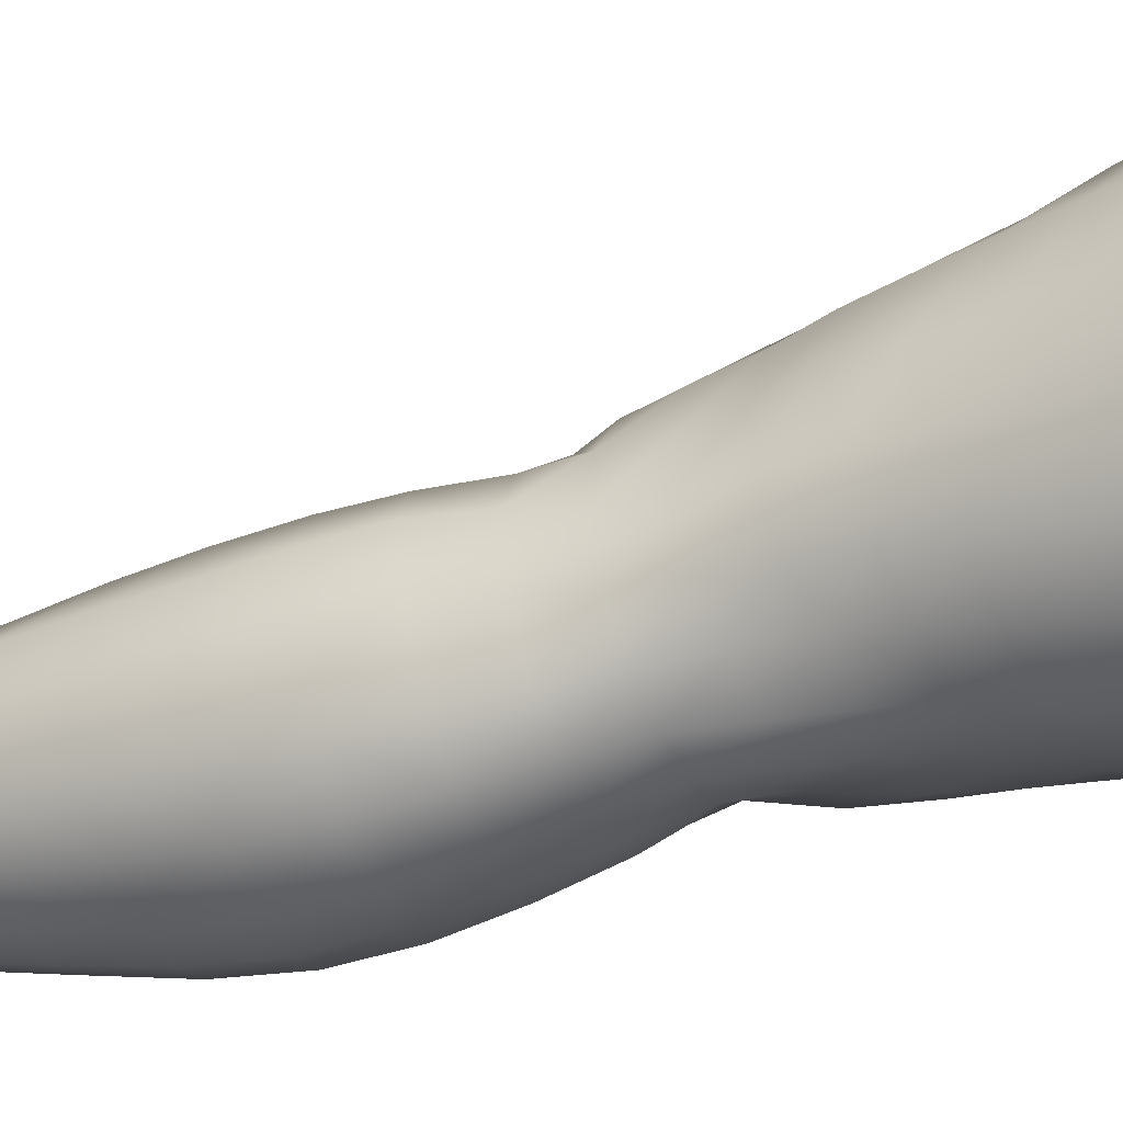
<metadata>
{"format":"obj","ext":"obj","renderer":"f3d","projection":"perspective","resolution":1024,"background":"white","views":[{"elev":-21.5,"azim":114.0,"up":"+Z"}]}
</metadata>
<code>
o SMPLX-mesh-female.001
v 0.1945 -0.5562 -0.01103
v 0.1895 -0.5608 0.03009
v 0.1581 -0.5523 -0.07447
v 0.1236 -0.5509 -0.09063
v 0.172 -0.5652 0.07008
v 0.1428 -0.5695 0.09912
v 0.1069 -0.5703 0.1119
v 0.08283 -0.5438 -0.09584
v 0.03905 -0.5275 -0.08254
v 0.04798 -0.5667 -0.08341
v 0.08607 -0.5735 -0.09089
v 0.1759 -0.5843 -0.04766
v 0.1837 -0.5527 -0.04755
v 0.152 -0.5816 -0.07243
v 0.1872 -0.5894 -0.01272
v 0.1835 -0.5946 0.02792
v 0.1383 -0.603 0.09532
v 0.1029 -0.6023 0.1066
v 0.01497 -0.5675 0.07375
v 0.03798 -0.5695 0.09472
v 0.03581 -0.5955 0.08545
v 0.01439 -0.5909 0.06257
v 0.008702 -0.5356 -0.05337
v -0.001004 -0.5456 -0.01938
v 0.001997 -0.5717 -0.03066
v 0.01787 -0.5664 -0.06191
v 0.1282 -0.6635 0.08464
v 0.0938 -0.6633 0.09213
v 0.09842 -0.6336 0.09986
v 0.1335 -0.6341 0.09043
v 0.005623 -0.6128 0.02208
v 0.01544 -0.6175 0.05044
v 0.01784 -0.6461 0.03886
v 0.01037 -0.6417 0.01057
v 0.0151 -0.6711 0.001289
v 0.02076 -0.6758 0.0299
v 0.02226 -0.7044 0.01839
v 0.01831 -0.6992 -0.008089
v 0.1664 -0.6002 0.06717
v 0.1693 -0.656 0.02706
v 0.1549 -0.6615 0.06074
v 0.1605 -0.6318 0.06431
v 0.1759 -0.6263 0.02802
v 0.1216 -0.5792 -0.08666
v 0.002231 -0.5859 0.03438
v 0.001274 -0.5638 0.04698
v 0.01871 -0.6355 -0.04477
v 0.03582 -0.6338 -0.06856
v 0.0272 -0.6015 -0.06569
v 0.009915 -0.6036 -0.03856
v 0.149 -0.6386 -0.06707
v 0.1674 -0.6429 -0.04199
v 0.1711 -0.6144 -0.04419
v 0.1503 -0.6106 -0.06912
v 0.1736 -0.6492 -0.009406
v 0.18 -0.62 -0.0102
v 0.1588 -0.7131 0.02477
v 0.1433 -0.7176 0.05345
v 0.149 -0.6901 0.05715
v 0.1637 -0.6849 0.02586
v 0.1646 -0.7059 -0.009359
v 0.1686 -0.6778 -0.00945
v 0.1641 -0.6711 -0.04064
v 0.1609 -0.6991 -0.03896
v 0.1458 -0.6936 -0.06205
v 0.1477 -0.6662 -0.06495
v 0.1243 -0.6634 -0.08096
v 0.1249 -0.6902 -0.07787
v 0.09697 -0.6617 -0.08697
v 0.06835 -0.6615 -0.08346
v 0.07417 -0.6885 -0.08205
v 0.1005 -0.6885 -0.08394
v 0.03211 -0.6925 -0.05579
v 0.05029 -0.69 -0.07312
v 0.04326 -0.6629 -0.07131
v 0.02593 -0.6651 -0.0504
v 0.05618 -0.7977 -0.07159
v 0.07643 -0.7948 -0.074
v 0.06911 -0.7679 -0.07564
v 0.0484 -0.7706 -0.07014
v 0.09506 -0.7923 -0.07854
v 0.1144 -0.7914 -0.07897
v 0.1096 -0.7657 -0.07705
v 0.08996 -0.7664 -0.07642
v 0.1418 -0.771 -0.05341
v 0.1279 -0.7669 -0.07013
v 0.1321 -0.7927 -0.07109
v 0.1445 -0.797 -0.05384
v 0.1557 -0.8022 -0.03346
v 0.1557 -0.7769 -0.03351
v 0.1538 -0.8081 -0.01031
v 0.1575 -0.7837 -0.009066
v 0.1437 -0.7896 0.0165
v 0.1401 -0.8131 0.0138
v 0.03019 -0.8101 -0.02118
v 0.03007 -0.8049 -0.04312
v 0.02408 -0.7786 -0.0361
v 0.02626 -0.784 -0.0142
v 0.05507 -0.792 0.0278
v 0.07495 -0.7937 0.04845
v 0.07442 -0.8182 0.03716
v 0.0577 -0.8173 0.01525
v 0.161 -0.7326 -0.009169
v 0.1546 -0.7399 0.0236
v 0.1434 -0.72 -0.05852
v 0.1578 -0.7258 -0.03678
v 0.03751 -0.7185 -0.0611
v 0.05677 -0.7159 -0.07443
v 0.0237 -0.7317 0.007003
v 0.02018 -0.7264 -0.01768
v 0.1101 -0.7446 0.06476
v 0.1372 -0.7441 0.05003
v 0.1309 -0.7692 0.04618
v 0.1052 -0.7703 0.06044
v 0.1589 -0.7585 -0.009001
v 0.1558 -0.7514 -0.03481
v 0.1417 -0.7455 -0.05531
v 0.1259 -0.7418 -0.07116
v 0.1063 -0.7404 -0.0774
v 0.08504 -0.7406 -0.07732
v 0.06278 -0.7417 -0.07548
v 0.04272 -0.7443 -0.06599
v 0.02184 -0.7526 -0.02733
v 0.02514 -0.7582 -0.004232
v 0.1011 -0.7951 0.05507
v 0.126 -0.793 0.03981
v 0.1257 -0.8157 0.03378
v 0.09875 -0.8176 0.04454
v 0.09816 -0.8395 0.03402
v 0.07607 -0.8402 0.02666
v 0.1006 -0.8194 -0.08127
v 0.1192 -0.8188 -0.08014
v 0.1357 -0.8197 -0.07179
v 0.1574 -0.8273 -0.03554
v 0.1514 -0.834 -0.009655
v 0.1377 -0.839 0.01324
v 0.1223 -0.838 0.02877
v 0.04606 -0.8585 -0.04908
v 0.03973 -0.8308 -0.04524
v 0.03879 -0.8348 -0.02606
v 0.04536 -0.8622 -0.0296
v 0.06727 -0.8529 -0.07742
v 0.0849 -0.8495 -0.08714
v 0.08259 -0.8218 -0.0739
v 0.06522 -0.8251 -0.06824
v 0.1051 -0.8473 -0.09105
v 0.1251 -0.8467 -0.08731
v 0.1431 -0.8469 -0.07808
v 0.1498 -0.8223 -0.05683
v 0.1565 -0.8495 -0.06087
v 0.1591 -0.855 -0.03632
v 0.1514 -0.8616 -0.005452
v 0.133 -0.8973 0.0128
v 0.1291 -0.8669 0.01431
v 0.1549 -0.8914 -0.005151
v 0.1083 -0.9963 1.3e-05
v 0.1339 -0.9932 9e-06
v 0.131 -1.028 -0.006041
v 0.1083 -1.031 -0.00559
v 0.04795 -0.8915 -0.03356
v 0.04721 -0.889 -0.05605
v 0.06756 -0.8837 -0.08782
v 0.08725 -0.88 -0.09781
v 0.1686 -0.9153 -0.0405
v 0.1642 -0.8843 -0.03601
v 0.162 -0.879 -0.06339
v 0.1654 -0.9106 -0.06801
v 0.05062 -0.989 -0.04599
v 0.05022 -0.9875 -0.06747
v 0.04704 -0.954 -0.06594
v 0.0477 -0.9559 -0.04243
v 0.06676 -0.9168 -0.09449
v 0.06734 -0.9499 -0.09842
v 0.08641 -0.9467 -0.1088
v 0.08634 -0.9129 -0.1052
v 0.1656 -0.9841 -0.04618
v 0.169 -0.9485 -0.04394
v 0.1665 -0.9448 -0.07087
v 0.1637 -0.9813 -0.07195
v 0.1588 -0.9216 -0.009887
v 0.159 -0.9535 -0.01496
v 0.1364 -0.9596 0.004724
v 0.1348 -0.9275 0.009822
v 0.1083 -0.9621 0.005589
v 0.1057 -0.93 0.01025
v 0.06459 -1.06 -0.06627
v 0.05743 -1.023 -0.06714
v 0.05762 -1.026 -0.0473
v 0.06513 -1.064 -0.04862
v 0.08936 -0.9821 -0.1081
v 0.07045 -0.9843 -0.09889
v 0.07587 -1.02 -0.09475
v 0.09285 -1.019 -0.1034
v 0.1538 -1.061 -0.04964
v 0.1603 -1.022 -0.04811
v 0.1581 -1.02 -0.07168
v 0.1508 -1.059 -0.07135
v 0.1286 -1.065 -0.01251
v 0.1519 -1.024 -0.02166
v 0.1471 -1.063 -0.02701
v 0.1241 -1.102 -0.01641
v 0.1062 -1.105 -0.01559
v 0.1075 -1.068 -0.0114
v 0.07202 -1.099 -0.04926
v 0.06993 -1.096 -0.0649
v 0.09453 -1.091 -0.09468
v 0.09494 -1.056 -0.09811
v 0.07962 -1.057 -0.09017
v 0.08094 -1.094 -0.08679
v 0.1298 -1.058 -0.09596
v 0.1126 -1.056 -0.1003
v 0.1113 -1.091 -0.09645
v 0.1268 -1.093 -0.09179
v 0.1429 -1.094 -0.06973
v 0.1427 -1.058 -0.08623
v 0.1364 -1.094 -0.08272
v 0.1472 -1.096 -0.04964
v 0.1415 -1.099 -0.02897
v 0.03588 -0.6236 0.0763
v 0.03544 -0.6534 0.06552
v 0.03575 -0.7101 0.04308
v 0.03649 -0.6826 0.05557
v 0.03609 -0.737 0.03054
v 0.03723 -0.7638 0.01869
v 0.03771 -0.7896 0.00712
v 0.04095 -0.8149 -0.002744
v 0.04739 -0.8398 -0.007766
v 0.05312 -0.8668 -0.009165
v 0.05824 -0.9247 -0.01583
v 0.04789 -0.923 -0.0383
v 0.05717 -0.8948 -0.0119
v 0.06148 -0.9916 -0.02333
v 0.05892 -0.9571 -0.01952
v 0.06754 -1.029 -0.02739
v 0.0735 -1.067 -0.03158
v 0.08005 -1.102 -0.03411
v 0.1501 -0.7653 0.02118
v 0.1251 -0.7163 -0.0739
v 0.1035 -0.7147 -0.08
v 0.07979 -0.7146 -0.07958
v 0.05502 -0.7414 0.05183
v 0.08007 -0.7436 0.06499
v 0.07661 -0.7692 0.05766
v 0.05348 -0.7676 0.04122
v 0.1018 -0.903 0.01317
v 0.07905 -0.9283 0.00049
v 0.07646 -0.8994 0.004874
v 0.1 -0.8779 0.01715
v 0.1319 -0.8758 -0.0958
v 0.1499 -0.8761 -0.08409
v 0.1344 -0.9075 -0.1035
v 0.1099 -0.8773 -0.1001
v 0.1106 -0.9094 -0.1083
v 0.05988 -0.689 0.07457
v 0.08887 -0.6915 0.08339
v 0.08422 -0.718 0.07386
v 0.05714 -0.7151 0.06337
v -0.002567 -0.5566 0.01503
v 0.06623 -0.6004 0.1019
v 0.07046 -0.5702 0.1092
v 0.06379 -0.6308 0.09353
v 0.06173 -0.6606 0.08439
v 0.06266 -0.842 0.008509
v 0.07313 -0.8698 0.009983
v 0.08149 -0.9605 -0.004624
v 0.08375 -0.9948 -0.009663
v 0.08655 -1.031 -0.01479
v 0.08897 -1.069 -0.01974
v 0.09158 -1.105 -0.02258
v -0.000712 -0.5793 0.002449
v 0.004614 -0.608 -0.007942
v 0.01108 -0.6381 -0.01724
v 0.06285 -0.6333 -0.08371
v 0.09339 -0.6342 -0.0887
v 0.08993 -0.6049 -0.0899
v 0.0563 -0.6021 -0.08379
v 0.1232 -0.636 -0.08289
v 0.1224 -0.6079 -0.0845
v 0.1158 -0.7187 0.07076
v 0.1104 -0.9443 -0.1121
v 0.1334 -0.9803 -0.1057
v 0.1343 -0.9423 -0.1069
v 0.1114 -0.981 -0.1107
v 0.1537 -0.9425 -0.09271
v 0.1528 -0.9077 -0.08994
v 0.1561 -0.9876 -0.01791
v 0.1129 -1.018 -0.1059
v 0.1322 -1.019 -0.101
v 0.1481 -1.019 -0.0894
v 0.1521 -0.9799 -0.09221
v 0.01631 -0.6677 -0.02539
v 0.02088 -0.6955 -0.03336
v 0.02469 -0.722 -0.04118
v 0.02817 -0.748 -0.04877
v 0.0324 -0.7741 -0.05579
v 0.03976 -0.8004 -0.06075
v 0.04958 -0.8274 -0.06019
v 0.05388 -0.8557 -0.06542
v 0.04682 -0.9211 -0.06183
v 0.0538 -0.9189 -0.08006
v 0.05438 -0.8864 -0.07391
v 0.05423 -0.9522 -0.08385
v 0.05764 -0.986 -0.08447
v 0.06409 -1.022 -0.08215
v 0.07319 -1.095 -0.07711
v 0.07002 -1.058 -0.07948
v 0.1225 -0.6915 0.07811
v 0.07742 -1.13 -0.04779
v 0.07952 -1.158 -0.04452
v 0.07928 -1.157 -0.05987
v 0.07546 -1.128 -0.06298
v 0.09307 -1.124 -0.09204
v 0.08094 -1.126 -0.08349
v 0.1087 -1.123 -0.094
v 0.1061 -1.152 -0.09251
v 0.1178 -1.153 -0.08625
v 0.1225 -1.124 -0.08876
v 0.1305 -1.125 -0.07935
v 0.1354 -1.154 -0.04825
v 0.1408 -1.127 -0.04861
v 0.1364 -1.125 -0.06729
v 0.1323 -1.154 -0.06593
v 0.1346 -1.13 -0.02913
v 0.1294 -1.157 -0.02919
v 0.1191 -1.134 -0.0181
v 0.08359 -1.133 -0.03254
v 0.08388 -1.16 -0.02832
v 0.09199 -1.153 -0.09043
v 0.08273 -1.154 -0.08036
v 0.07572 -1.127 -0.07345
v 0.08058 -1.156 -0.07033
v 0.07978 -1.185 -0.0559
v 0.07414 -1.186 -0.04072
v 0.09119 -1.182 -0.09052
v 0.08495 -1.183 -0.07817
v 0.1148 -1.181 -0.08458
v 0.1041 -1.181 -0.09368
v 0.1328 -1.182 -0.06532
v 0.1257 -1.153 -0.07662
v 0.1239 -1.181 -0.07487
v 0.1343 -1.181 -0.04854
v 0.1285 -1.183 -0.02639
v 0.07997 -1.185 -0.02237
v 0.0827 -1.184 -0.06725
v 0.09269 -1.135 -0.02125
v 0.09224 -1.161 -0.01731
v 0.1045 -1.136 -0.01646
v 0.1159 -1.16 -0.01732
v 0.1033 -1.162 -0.01383
v 0.08954 -1.185 -0.009308
v 0.1155 -1.186 -0.01237
v 0.1029 -1.186 -0.00694
v 0.1345 -1.203 -0.06759
v 0.1388 -1.203 -0.05035
v 0.1243 -1.202 -0.07816
v 0.1037 -1.202 -0.09723
v 0.1155 -1.202 -0.08891
v 0.08799 -1.204 0.000566
v 0.07828 -1.206 -0.01605
v 0.1034 -1.203 0.005249
v 0.1183 -1.203 -0.00216
v 0.07221 -1.207 -0.03722
v 0.07662 -1.207 -0.0543
v 0.0814 -1.206 -0.06576
v 0.09061 -1.204 -0.09161
v 0.08519 -1.205 -0.07684
v 0.1311 -1.206 -0.02243
v 0.09925 -0.8576 0.02293
v 0.08383 -0.8555 0.01922
v 0.1164 -0.8548 0.02286
f 8 10 9
f 17 7 18
f 27 29 28
f 31 33 32
f 35 37 36
f 6 39 5
f 40 42 41
f 51 53 52
f 22 46 45
f 55 43 40
f 62 64 63
f 73 75 74
f 69 71 70
f 77 79 78
f 95 97 96
f 85 87 86
f 89 92 91
f 64 105 65
f 116 85 117
f 82 131 81
f 134 150 149
f 119 84 120
f 180 182 181
f 194 196 195
f 218 198 201
f 142 144 143
f 210 212 211
f 37 223 221
f 183 184 182
f 189 205 204
f 111 113 112
f 168 170 169
f 133 147 132
f 124 225 224
f 156 158 157
f 220 32 33
f 214 215 197
f 221 36 37
f 109 38 110
f 91 134 89
f 225 95 226
f 13 15 12
f 80 121 79
f 99 101 100
f 143 162 142
f 229 160 230
f 189 234 188
f 145 78 144
f 190 192 191
f 226 140 227
f 165 180 164
f 232 171 168
f 241 243 242
f 251 252 249
f 93 113 126
f 105 118 238
f 254 256 255
f 124 110 123
f 9 26 23
f 221 241 257
f 102 227 263
f 264 231 247
f 24 270 258
f 273 275 274
f 274 278 277
f 70 74 75
f 111 256 242
f 244 100 243
f 61 106 64
f 107 74 108
f 72 240 71
f 79 120 84
f 185 265 184
f 211 288 210
f 268 202 203
f 195 200 194
f 104 115 103
f 292 110 38
f 294 107 122
f 294 97 123
f 297 96 296
f 191 304 303
f 57 59 58
f 280 175 253
f 81 144 78
f 88 90 89
f 203 267 268
f 197 217 214
f 235 204 236
f 94 135 91
f 281 289 288
f 116 103 115
f 239 68 238
f 50 272 271
f 299 301 300
f 206 211 212
f 145 298 297
f 66 68 67
f 1 16 15
f 149 89 134
f 286 177 181
f 80 296 295
f 76 292 291
f 240 121 108
f 251 284 282
f 106 117 105
f 227 141 228
f 30 18 29
f 54 12 53
f 31 270 271
f 276 11 275
f 222 262 220
f 53 15 56
f 56 16 43
f 275 44 278
f 55 63 52
f 104 58 112
f 274 70 273
f 259 219 261
f 219 22 32
f 182 286 181
f 282 253 251
f 179 284 178
f 164 181 177
f 173 303 302
f 161 230 160
f 162 175 172
f 166 151 165
f 183 155 153
f 185 153 245
f 248 247 245
f 252 147 249
f 262 255 28
f 193 283 287
f 34 36 33
f 161 298 301
f 232 188 234
f 23 25 24
f 308 310 309
f 312 209 206
f 314 316 315
f 329 330 313
f 323 319 320
f 323 201 325
f 332 309 310
f 336 315 316
f 310 344 332
f 176 199 195
f 281 280 282
f 197 289 196
f 146 163 143
f 235 267 234
f 165 152 155
f 267 156 266
f 341 322 319
f 193 208 192
f 43 39 42
f 247 229 246
f 327 345 326
f 202 345 347
f 347 348 325
f 311 204 205
f 214 320 321
f 308 236 204
f 218 320 217
f 314 206 212
f 346 343 350
f 213 318 317
f 353 340 338
f 352 358 360
f 184 157 182
f 184 266 156
f 324 325 348
f 83 118 86
f 138 140 139
f 87 132 82
f 115 90 116
f 132 146 131
f 206 208 207
f 135 151 134
f 172 174 173
f 186 188 187
f 138 160 141
f 153 152 154
f 176 178 177
f 224 99 244
f 266 234 267
f 233 230 171
f 102 225 226
f 92 237 93
f 362 343 333
f 363 333 332
f 356 334 337
f 342 354 341
f 351 367 342
f 129 369 368
f 102 130 101
f 313 328 329
f 260 18 7
f 28 261 262
f 248 370 368
f 369 248 368
f 279 255 256
f 351 349 352
f 307 28 255
f 257 242 256
f 265 232 266
f 273 75 48
f 174 191 173
f 27 59 41
f 32 45 31
f 112 237 104
f 17 42 39
f 126 94 93
f 114 126 113
f 30 41 42
f 137 128 129
f 60 41 59
f 88 133 87
f 285 178 284
f 45 258 270
f 138 297 298
f 208 305 306
f 215 213 210
f 162 300 301
f 119 238 118
f 263 369 130
f 172 302 300
f 34 271 272
f 290 196 289
f 170 300 302
f 280 190 174
f 54 277 278
f 187 303 304
f 29 259 261
f 96 295 296
f 35 272 291
f 340 316 339
f 339 317 318
f 123 293 294
f 370 136 137
f 72 67 68
f 305 313 330
f 207 287 211
f 16 5 39
f 331 311 330
f 331 335 344
f 215 288 289
f 14 278 44
f 160 228 141
f 355 336 340
f 259 20 21
f 47 49 48
f 125 127 126
f 248 153 154
f 142 301 298
f 290 282 284
f 123 98 124
f 245 246 185
f 25 271 270
f 242 114 111
f 131 143 144
f 81 83 82
f 129 101 130
f 128 100 101
f 93 91 92
f 198 199 158
f 194 218 217
f 122 295 294
f 65 238 68
f 261 220 262
f 136 152 135
f 201 203 202
f 244 223 224
f 268 236 269
f 58 307 279
f 57 103 61
f 186 305 205
f 61 60 57
f 11 4 44
f 164 166 165
f 150 250 148
f 250 167 285
f 179 195 196
f 246 233 265
f 287 281 288
f 159 198 158
f 192 306 304
f 48 76 47
f 50 26 49
f 109 224 223
f 51 67 277
f 52 66 51
f 349 350 352
f 361 352 360
f 171 299 170
f 188 169 187
f 319 321 320
f 312 315 328
f 334 329 328
f 324 341 319
f 40 62 55
f 47 291 272
f 348 342 324
f 167 177 178
f 317 212 213
f 337 357 356
f 205 330 311
f 338 339 322
f 326 269 236
f 350 359 358
f 49 10 276
f 326 309 327
f 333 327 309
f 337 328 315
f 220 36 222
f 325 202 347
f 322 318 321
f 347 346 349
f 129 370 137
f 52 56 55
f 253 163 252
f 344 366 364
f 186 304 306
f 38 291 292
f 285 249 250
f 169 302 303
f 199 157 158
f 82 86 87
f 338 354 353
f 48 276 273
f 297 77 145
f 73 293 292
f 125 243 100
f 14 4 3
f 222 257 254
f 263 228 264
f 149 148 133
f 69 277 67
f 86 117 85
f 112 279 111
f 216 321 318
f 148 249 147
f 332 364 363
f 365 335 334
f 71 108 74
f 95 139 140
f 120 239 119
f 84 78 79
f 136 127 137
f 65 63 64
f 108 122 107
f 12 3 13
f 19 21 20
f 8 11 10
f 17 6 7
f 27 30 29
f 31 34 33
f 35 38 37
f 6 17 39
f 40 43 42
f 51 54 53
f 22 19 46
f 55 56 43
f 62 61 64
f 73 76 75
f 69 72 71
f 77 80 79
f 95 98 97
f 85 88 87
f 89 90 92
f 64 106 105
f 116 90 85
f 82 132 131
f 134 151 150
f 119 83 84
f 180 183 182
f 194 197 196
f 218 200 198
f 142 145 144
f 210 213 212
f 37 109 223
f 183 185 184
f 189 186 205
f 111 114 113
f 168 171 170
f 133 148 147
f 124 98 225
f 156 159 158
f 220 219 32
f 214 216 215
f 221 222 36
f 109 37 38
f 91 135 134
f 225 98 95
f 13 1 15
f 80 122 121
f 99 102 101
f 143 163 162
f 229 231 160
f 189 235 234
f 145 77 78
f 190 193 192
f 226 95 140
f 165 155 180
f 232 233 171
f 241 244 243
f 251 253 252
f 93 237 113
f 105 117 118
f 254 257 256
f 124 109 110
f 9 10 26
f 221 223 241
f 102 226 227
f 264 228 231
f 24 25 270
f 273 276 275
f 274 275 278
f 70 71 74
f 111 279 256
f 244 99 100
f 61 103 106
f 107 73 74
f 72 239 240
f 79 121 120
f 185 246 265
f 211 287 288
f 268 269 202
f 195 199 200
f 104 237 115
f 292 293 110
f 294 293 107
f 294 295 97
f 297 139 96
f 191 192 304
f 57 60 59
f 280 174 175
f 81 131 144
f 88 85 90
f 203 159 267
f 197 194 217
f 235 189 204
f 94 136 135
f 281 290 289
f 116 106 103
f 239 72 68
f 50 47 272
f 299 161 301
f 206 207 211
f 145 142 298
f 66 65 68
f 1 2 16
f 149 88 89
f 286 176 177
f 80 77 296
f 76 73 292
f 240 120 121
f 251 285 284
f 106 116 117
f 227 140 141
f 30 17 18
f 54 14 12
f 31 45 270
f 276 10 11
f 222 254 262
f 53 12 15
f 56 15 16
f 275 11 44
f 55 62 63
f 104 57 58
f 274 69 70
f 259 21 219
f 219 21 22
f 182 157 286
f 282 280 253
f 179 290 284
f 164 180 181
f 173 191 303
f 161 299 230
f 162 163 175
f 166 150 151
f 183 180 155
f 185 183 153
f 248 264 247
f 252 146 147
f 262 254 255
f 193 190 283
f 34 35 36
f 161 138 298
f 232 168 188
f 23 26 25
f 308 311 310
f 312 313 209
f 314 317 316
f 329 331 330
f 323 324 319
f 323 218 201
f 332 333 309
f 336 337 315
f 310 331 344
f 176 286 199
f 281 283 280
f 197 215 289
f 146 252 163
f 235 268 267
f 165 151 152
f 267 159 156
f 341 338 322
f 193 207 208
f 43 16 39
f 247 231 229
f 327 346 345
f 202 269 345
f 347 349 348
f 311 308 204
f 214 217 320
f 308 326 236
f 218 323 320
f 314 312 206
f 346 327 343
f 213 216 318
f 353 355 340
f 352 350 358
f 184 156 157
f 184 265 266
f 324 323 325
f 83 119 118
f 138 141 140
f 87 133 132
f 115 92 90
f 132 147 146
f 206 209 208
f 135 152 151
f 172 175 174
f 186 189 188
f 138 161 160
f 153 155 152
f 176 179 178
f 224 225 99
f 266 232 234
f 233 229 230
f 102 99 225
f 92 115 237
f 362 359 343
f 363 362 333
f 356 365 334
f 342 367 354
f 351 361 367
f 129 130 369
f 102 263 130
f 313 312 328
f 260 259 18
f 28 29 261
f 248 154 370
f 369 264 248
f 279 307 255
f 351 348 349
f 307 27 28
f 257 241 242
f 265 233 232
f 273 70 75
f 174 190 191
f 27 307 59
f 32 22 45
f 112 113 237
f 17 30 42
f 126 127 94
f 114 125 126
f 30 27 41
f 137 127 128
f 60 40 41
f 88 149 133
f 285 167 178
f 45 46 258
f 138 139 297
f 208 209 305
f 215 216 213
f 162 172 300
f 119 239 238
f 263 264 369
f 172 173 302
f 34 31 271
f 290 179 196
f 170 299 300
f 280 283 190
f 54 51 277
f 187 169 303
f 29 18 259
f 96 97 295
f 35 34 272
f 340 336 316
f 339 316 317
f 123 110 293
f 370 154 136
f 72 69 67
f 305 209 313
f 207 193 287
f 16 2 5
f 331 310 311
f 331 329 335
f 215 210 288
f 14 54 278
f 160 231 228
f 355 357 336
f 259 260 20
f 47 50 49
f 125 128 127
f 248 245 153
f 142 162 301
f 290 281 282
f 123 97 98
f 245 247 246
f 25 50 271
f 242 243 114
f 131 146 143
f 81 84 83
f 129 128 101
f 128 125 100
f 93 94 91
f 198 200 199
f 194 200 218
f 122 80 295
f 65 105 238
f 261 219 220
f 136 154 152
f 201 198 203
f 244 241 223
f 268 235 236
f 58 59 307
f 57 104 103
f 186 306 305
f 61 62 60
f 11 8 4
f 164 167 166
f 150 166 250
f 250 166 167
f 179 176 195
f 246 229 233
f 287 283 281
f 159 203 198
f 192 208 306
f 48 75 76
f 50 25 26
f 109 124 224
f 51 66 67
f 52 63 66
f 349 346 350
f 361 351 352
f 171 230 299
f 188 168 169
f 319 322 321
f 312 314 315
f 334 335 329
f 324 342 341
f 40 60 62
f 47 76 291
f 348 351 342
f 167 164 177
f 317 314 212
f 337 336 357
f 205 305 330
f 338 340 339
f 326 345 269
f 350 343 359
f 49 26 10
f 326 308 309
f 333 343 327
f 337 334 328
f 220 33 36
f 325 201 202
f 322 339 318
f 347 345 346
f 129 368 370
f 52 53 56
f 253 175 163
f 344 335 366
f 186 187 304
f 38 35 291
f 285 251 249
f 169 170 302
f 199 286 157
f 82 83 86
f 338 341 354
f 48 49 276
f 297 296 77
f 73 107 293
f 125 114 243
f 14 44 4
f 222 221 257
f 263 227 228
f 149 150 148
f 69 274 277
f 86 118 117
f 112 58 279
f 216 214 321
f 148 250 249
f 332 344 364
f 365 366 335
f 71 240 108
f 95 96 139
f 120 240 239
f 84 81 78
f 136 94 127
f 65 66 63
f 108 121 122
f 12 14 3
f 19 22 21

</code>
